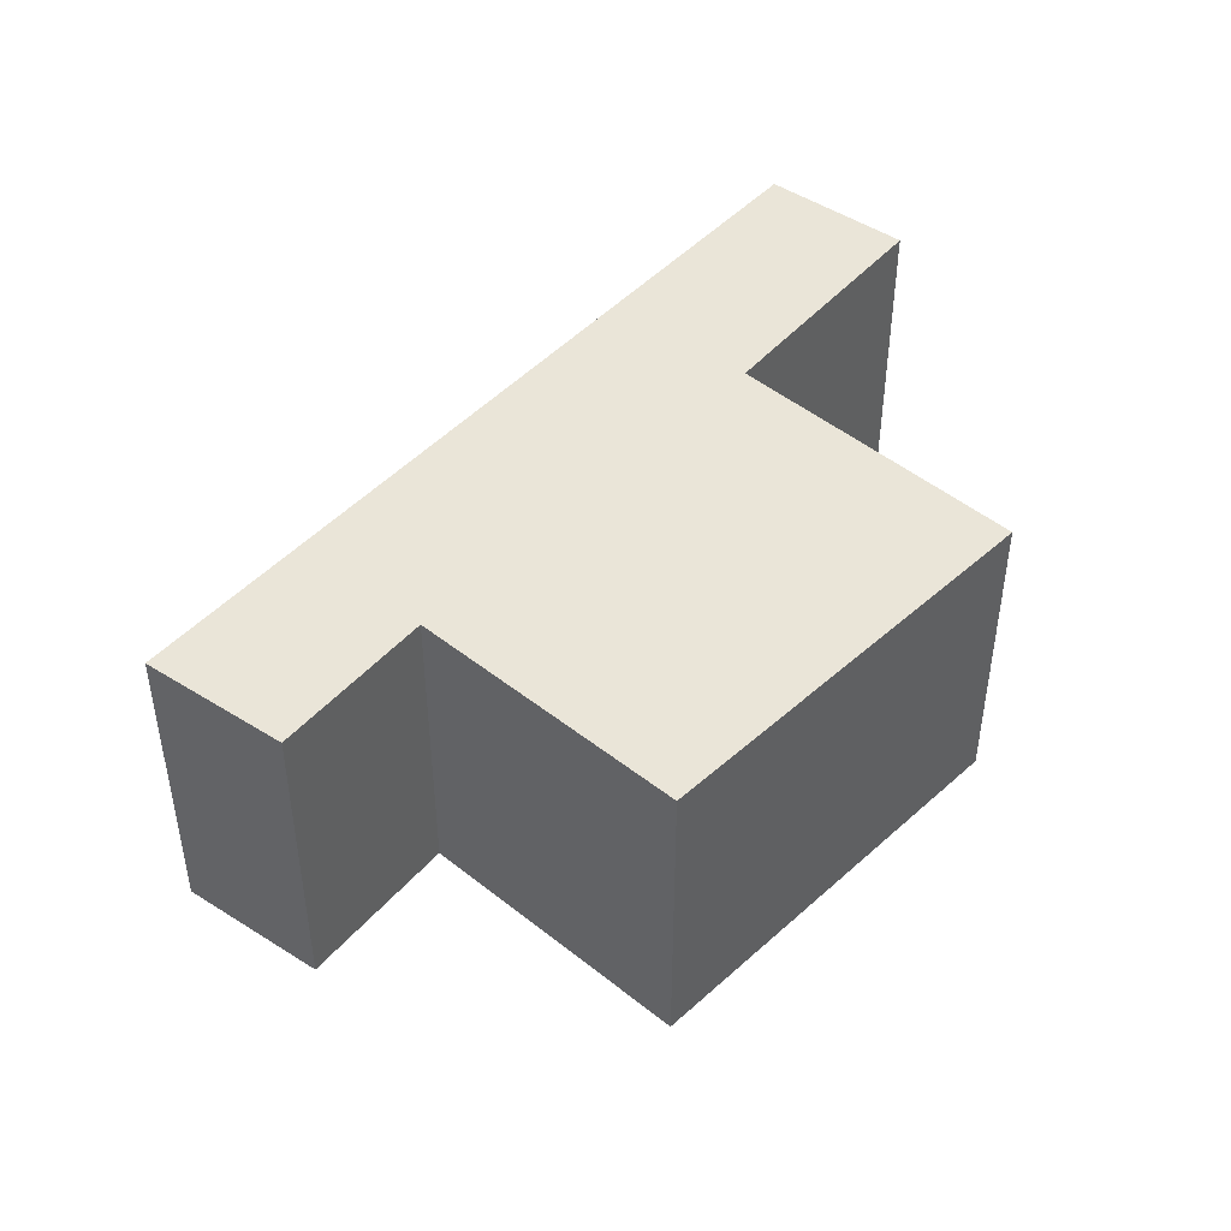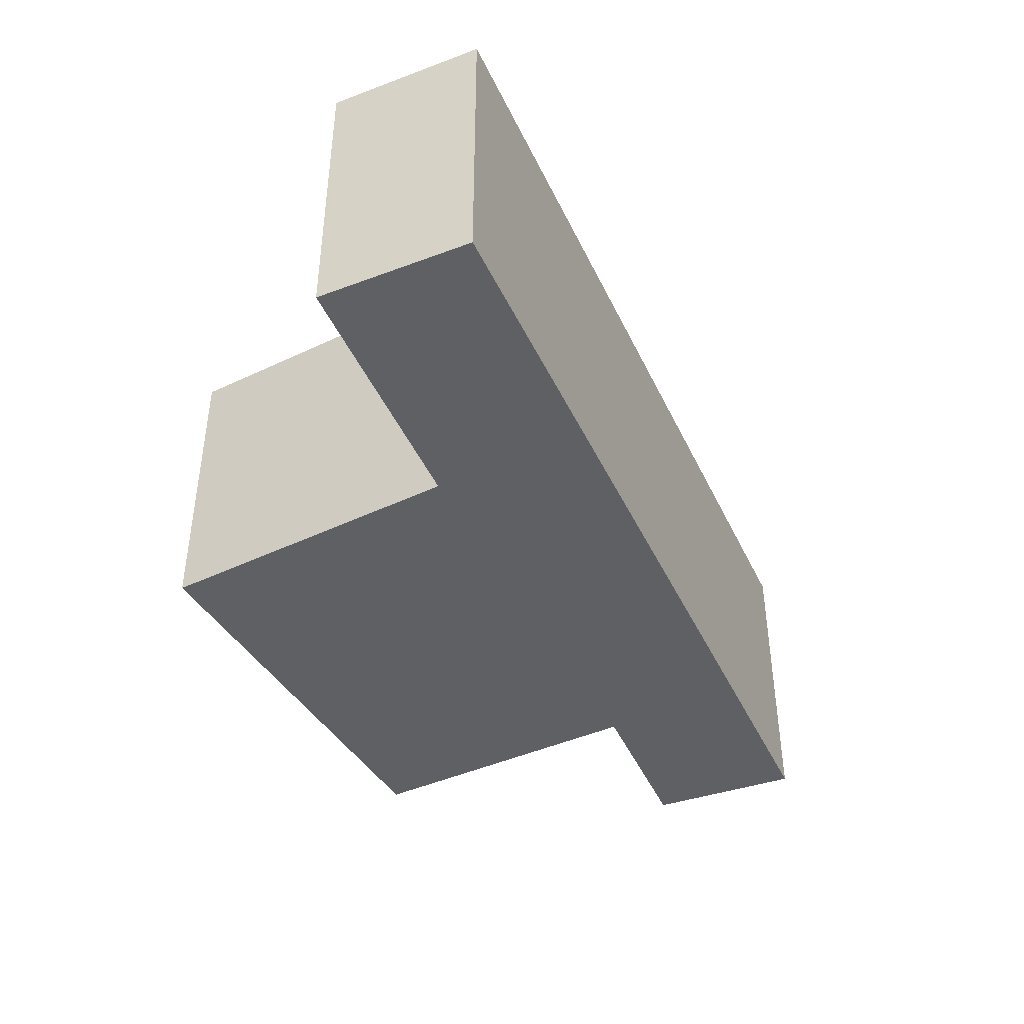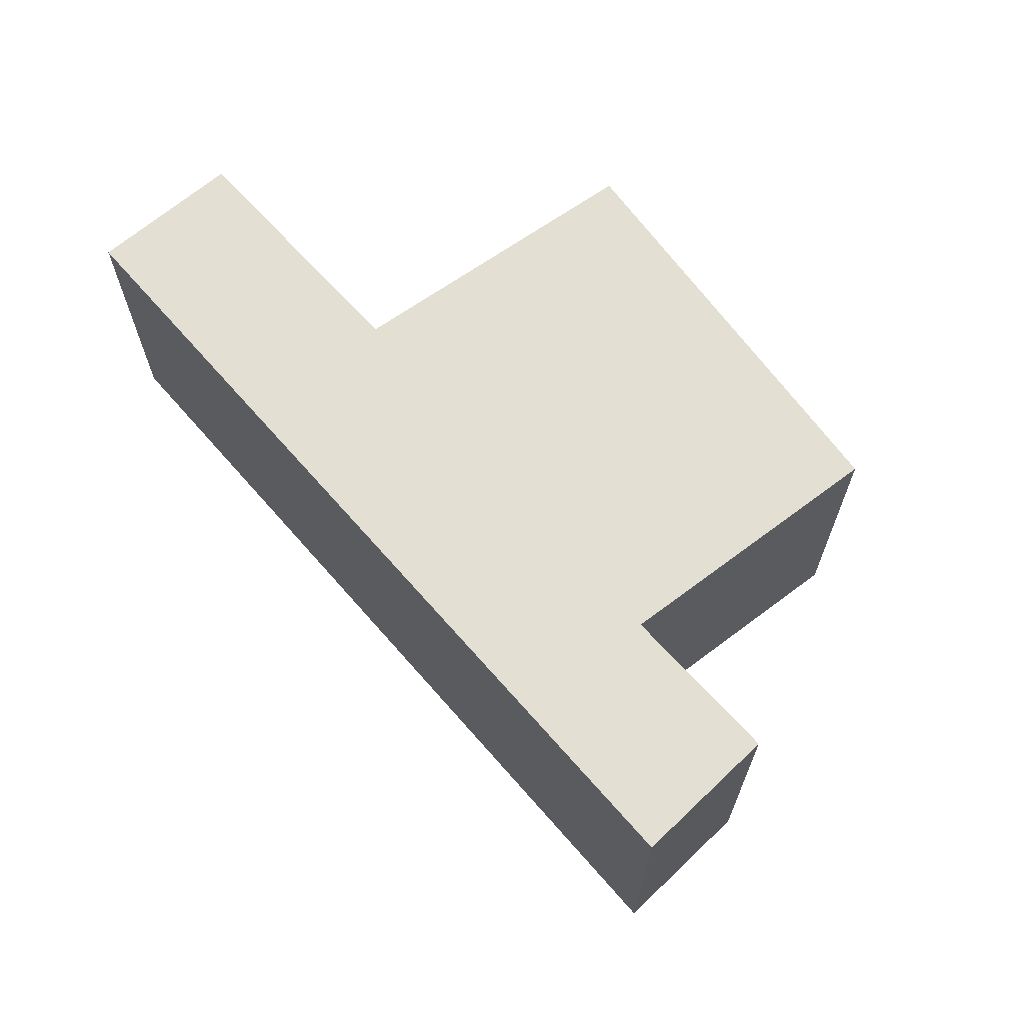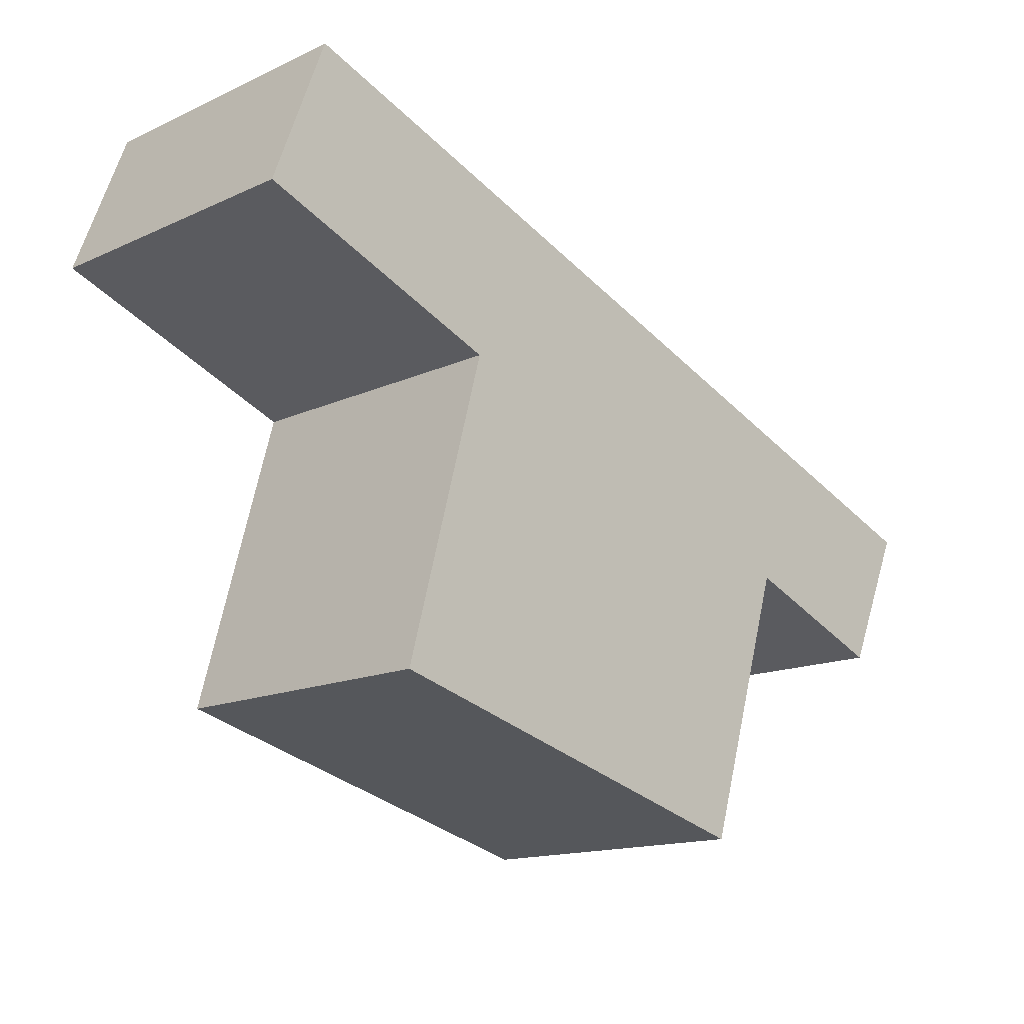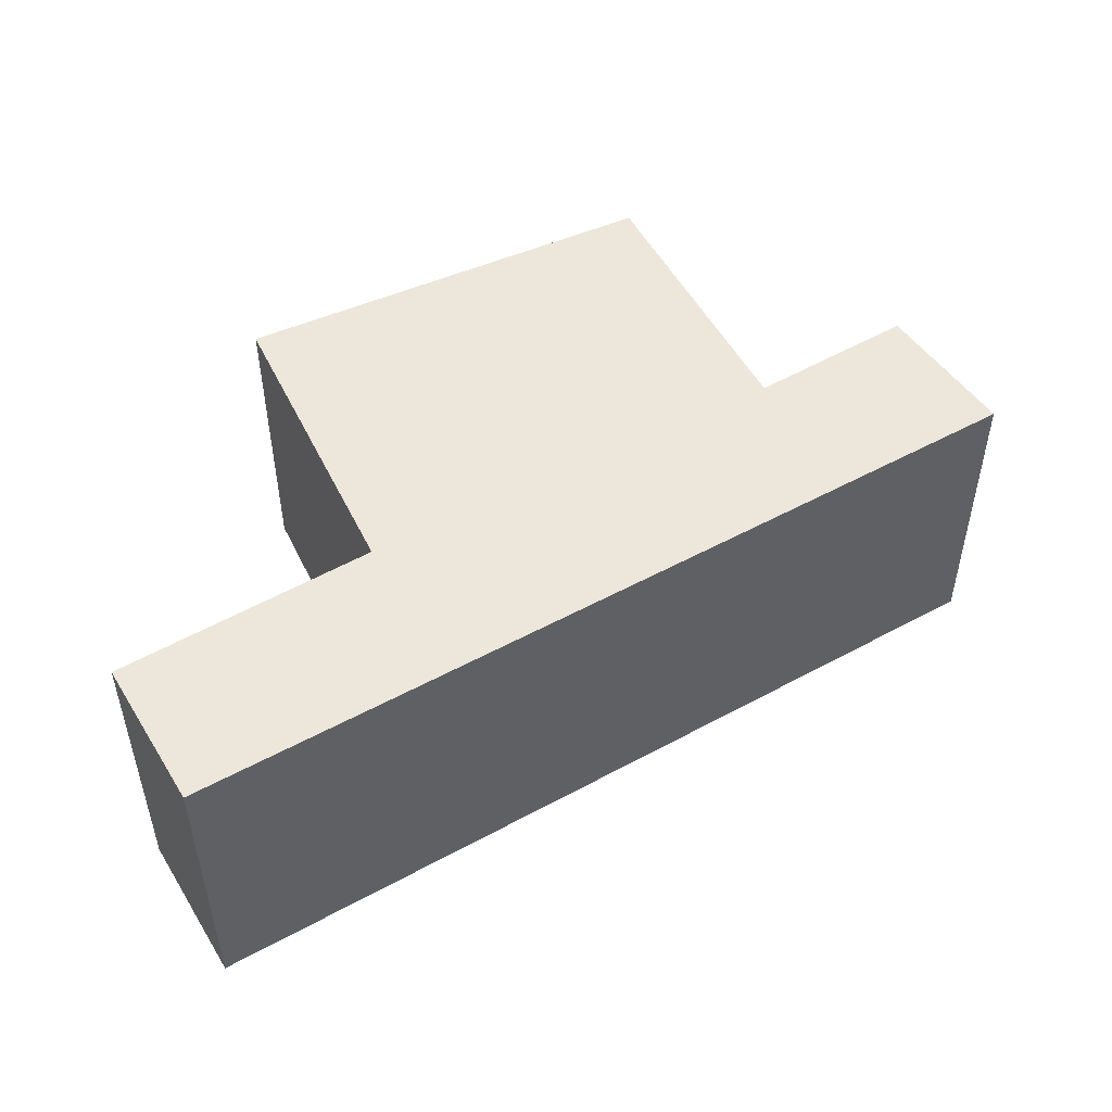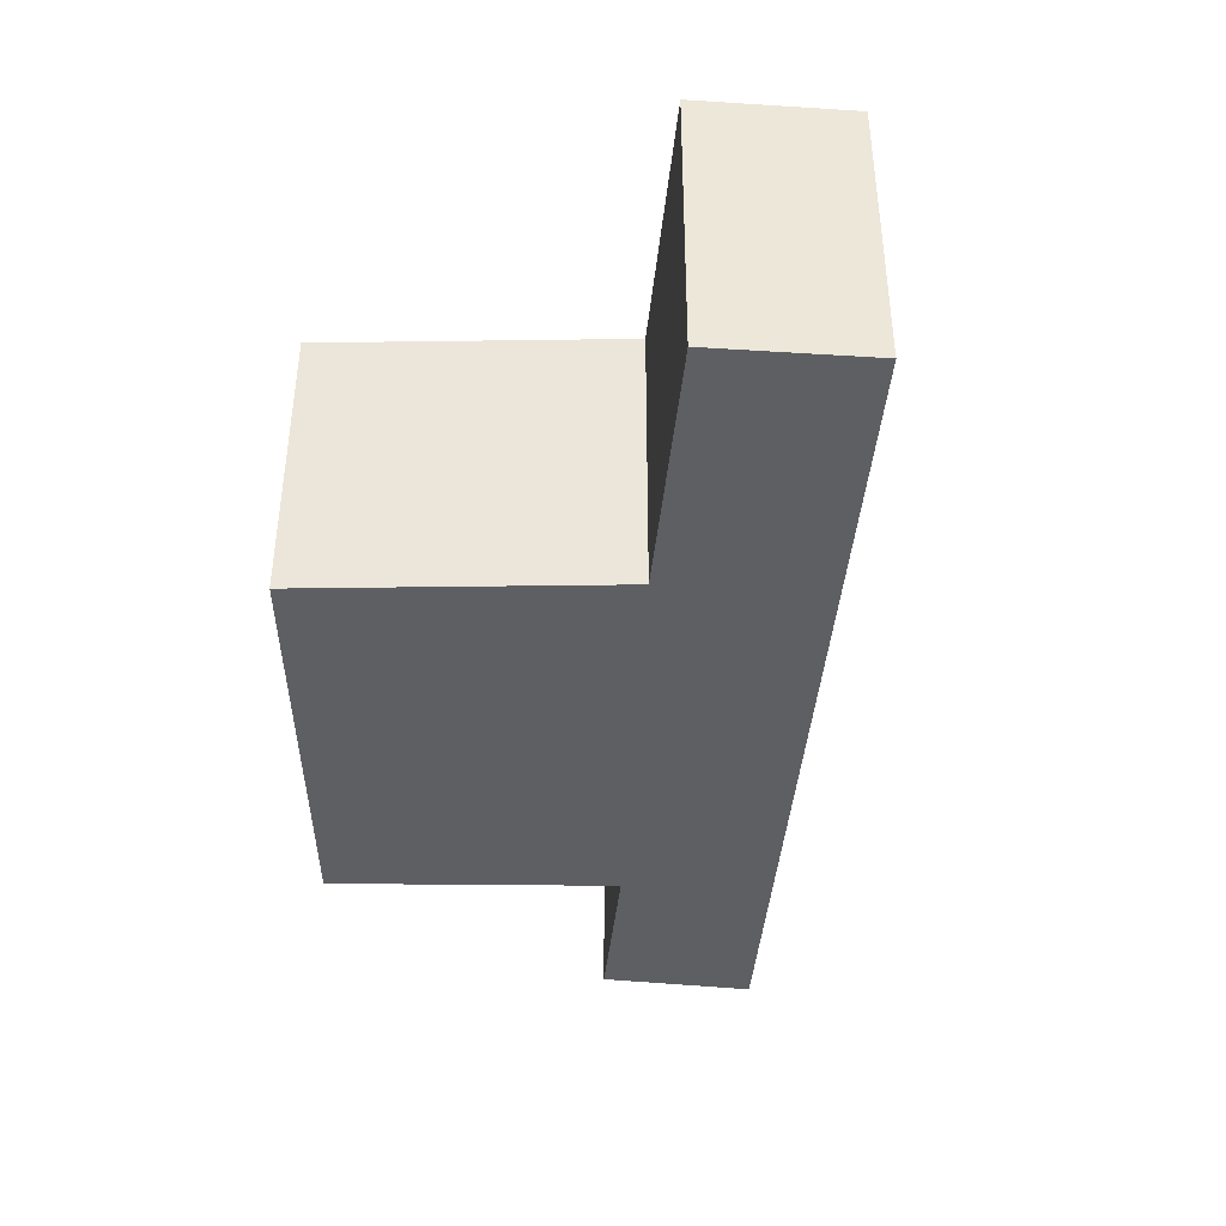
<metadata>
{"format":"obj","ext":"obj","renderer":"f3d","projection":"perspective","resolution":1024,"background":"white","views":[{"elev":44.8,"azim":149.6,"up":"+Y"},{"elev":-43.2,"azim":-45.3,"up":"+Y"},{"elev":66.5,"azim":69.8,"up":"+Y"},{"elev":-14.5,"azim":-45.0,"up":"+Z"},{"elev":50.4,"azim":-10.1,"up":"+Y"},{"elev":-41.0,"azim":-73.8,"up":"+Y"}]}
</metadata>
<code>
v  0.466 2.545 1.24
v  2.101 2.545 -0.841
v  0 2.545 1.558e-16
v  7.459 2.545 -1.424
v  1.399 2.545 -3.414
v  5.621 2.545 -2.058
v  6.949 2.545 -2.593
v  4.91 2.545 -4.391
v  4.91 2.689e-16 -4.391
v  1.399 2.09e-16 -3.414
v  2.101 5.15e-17 -0.841
v  0 0 0
v  6.949 1.588e-16 -2.593
v  5.621 1.26e-16 -2.058
v  0.466 -7.593e-17 1.24
v  7.459 8.719e-17 -1.424
g defaultobject
f 1 2 3
f 2 1 4
f 2 4 5
f 5 4 6
f 6 4 7
f 8 5 6
f 9 5 8
f 5 9 10
f 11 3 2
f 3 11 12
f 13 6 7
f 6 13 14
f 10 2 5
f 2 10 11
f 12 1 3
f 1 12 15
f 15 4 1
f 4 15 16
f 16 7 4
f 7 16 13
f 14 8 6
f 8 14 9
f 9 14 10
f 11 15 12
f 15 11 16
f 16 11 10
f 16 10 14
f 16 14 13

</code>
